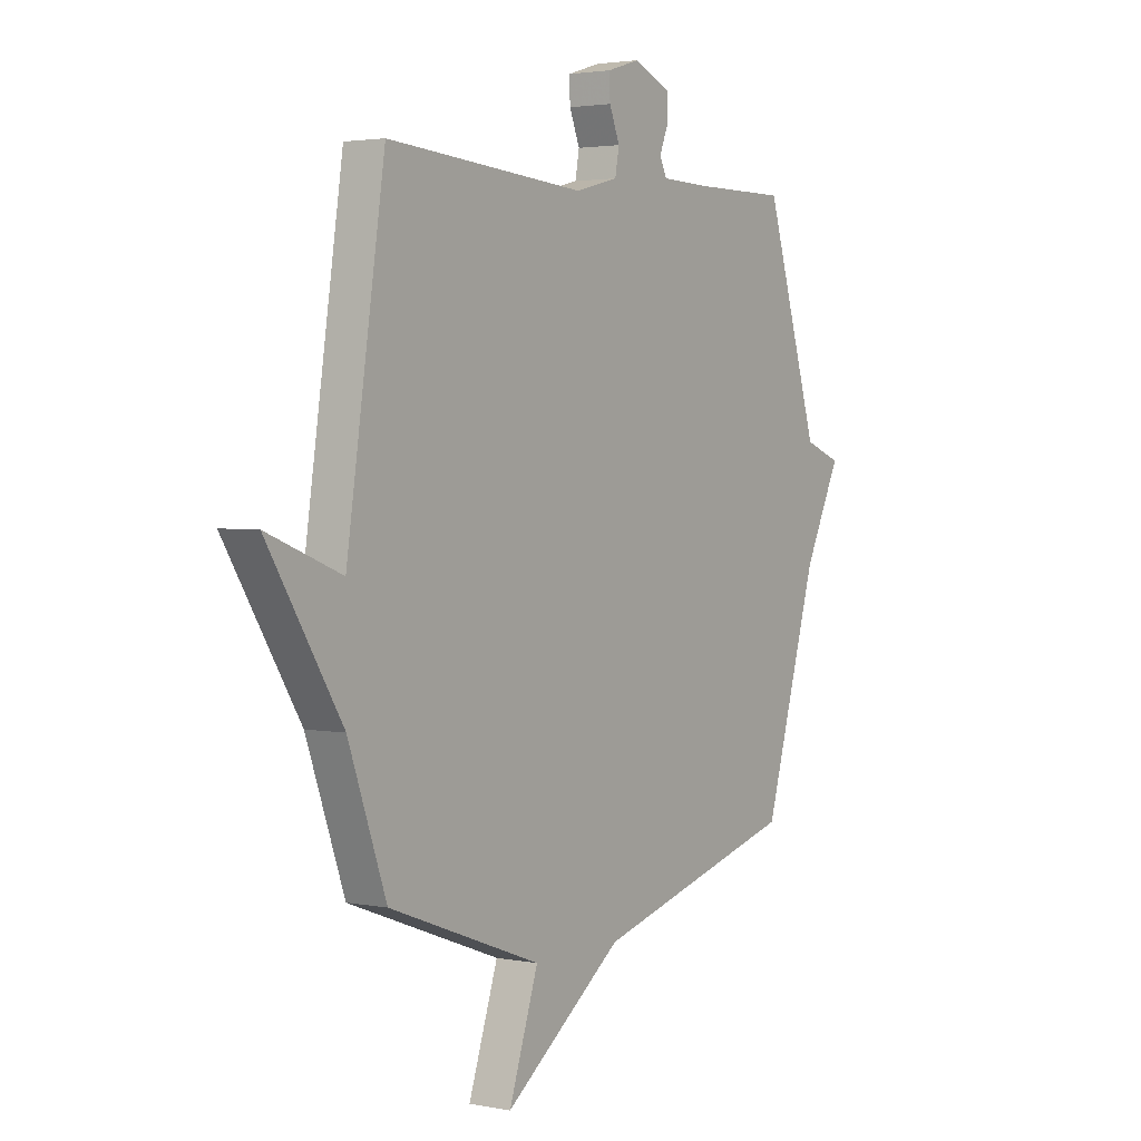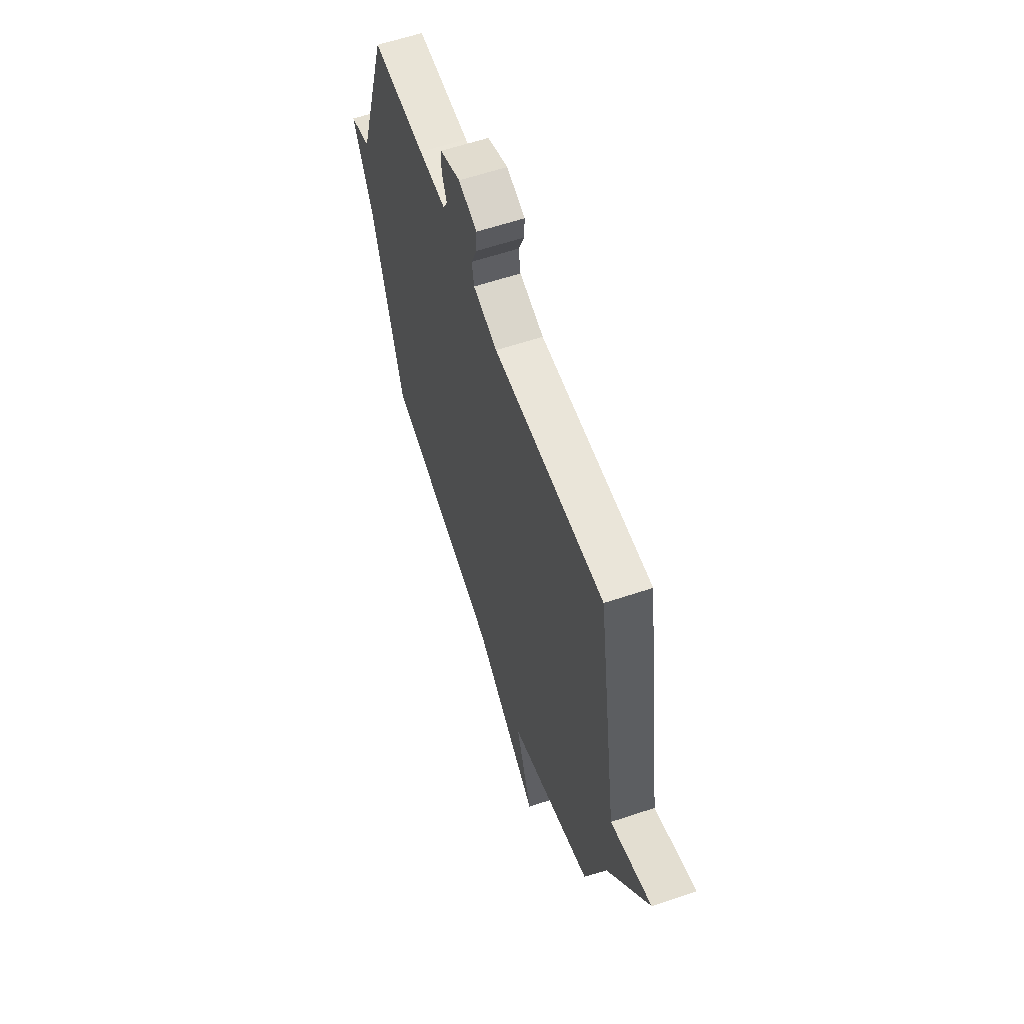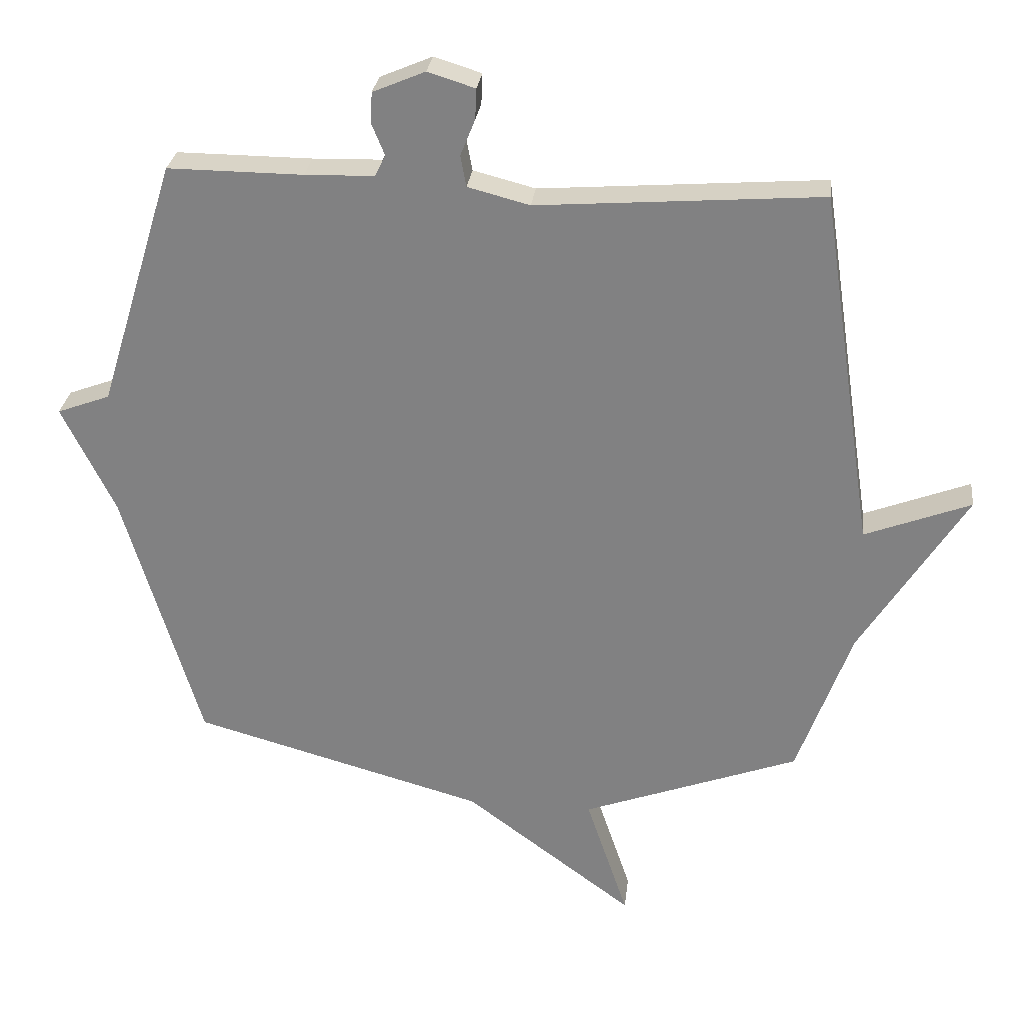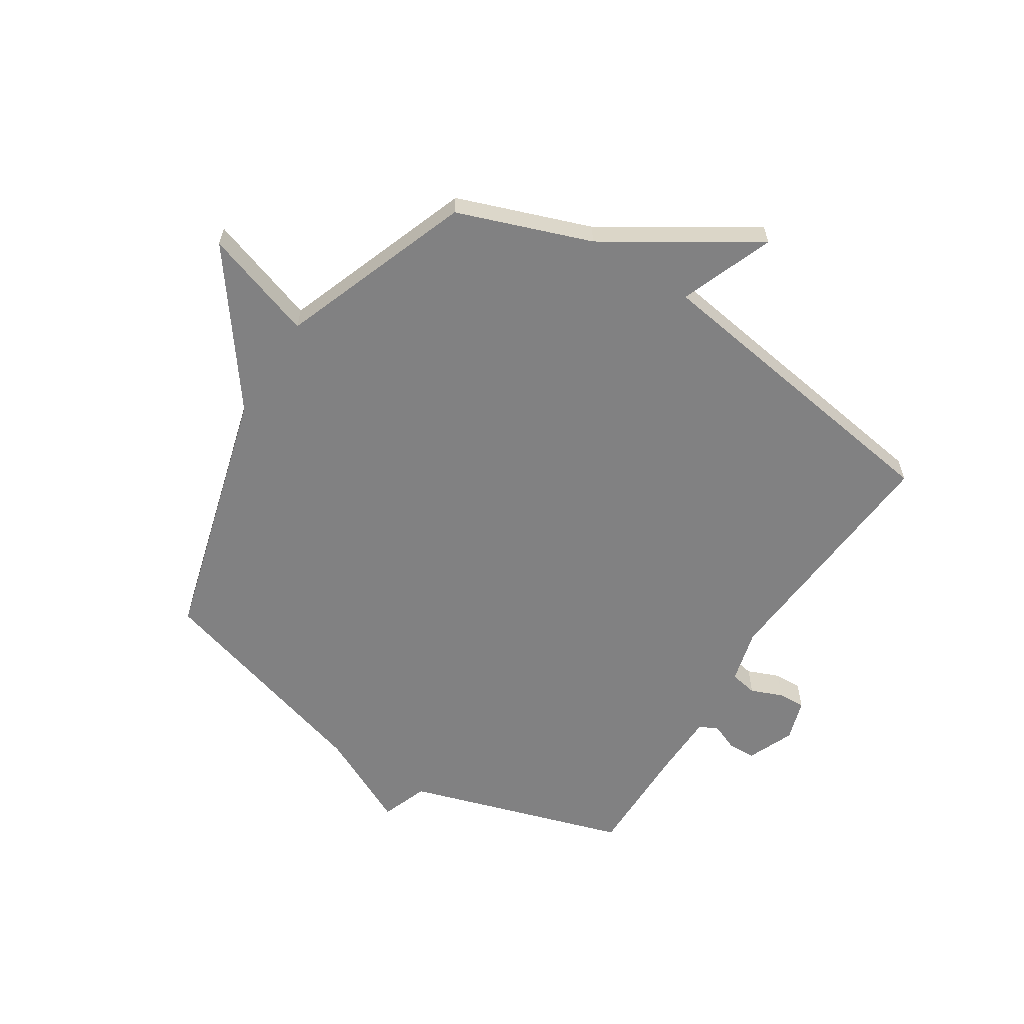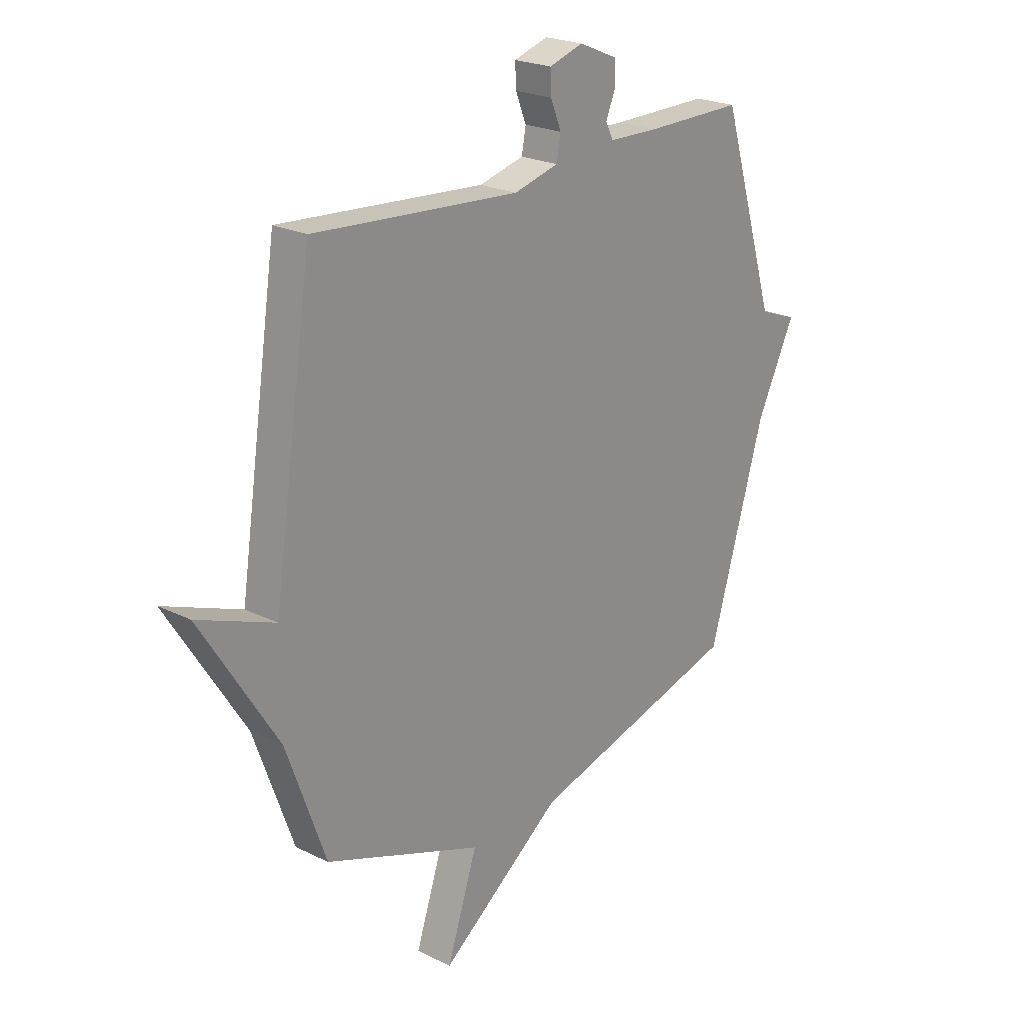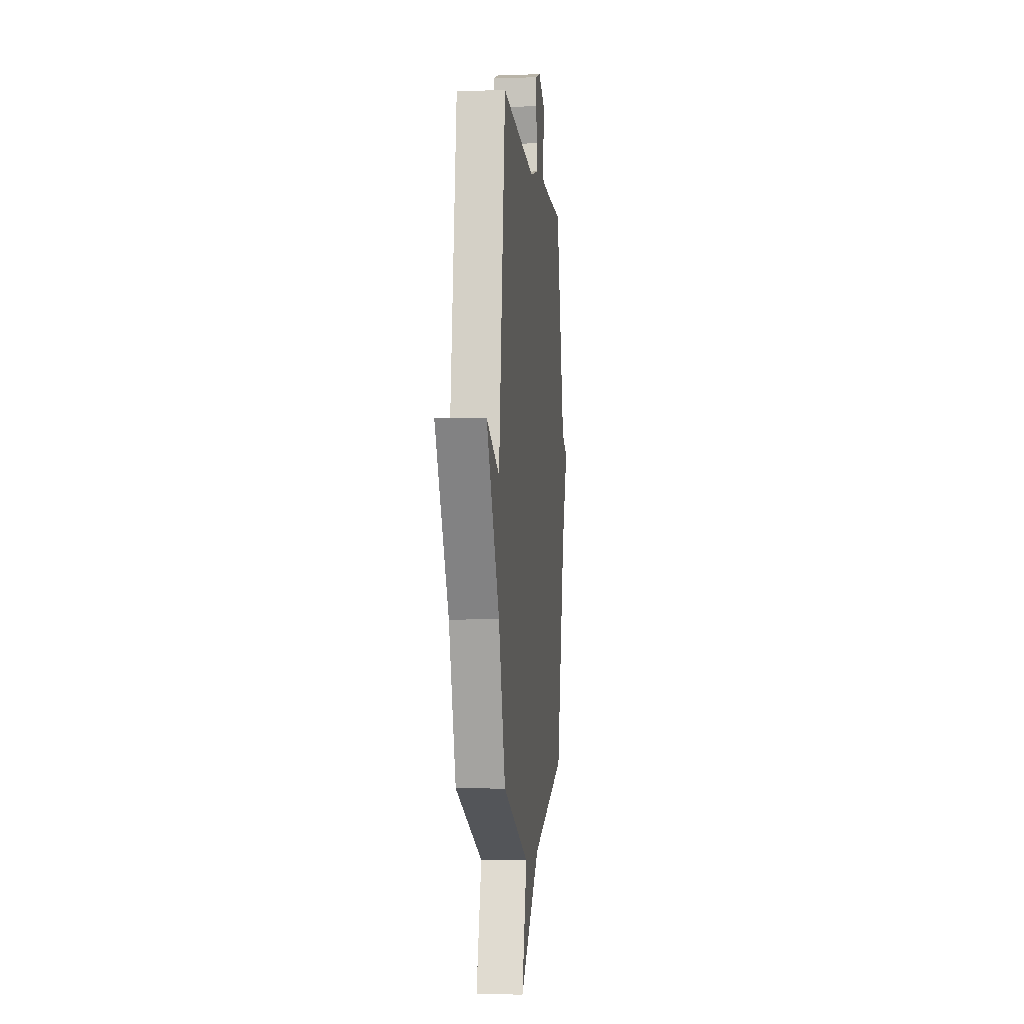
<metadata>
{"format":"obj","ext":"obj","renderer":"f3d","projection":"perspective","resolution":1024,"background":"white","views":[{"elev":2.6,"azim":-55.8,"up":"+Z"},{"elev":60.7,"azim":-108.9,"up":"+Z"},{"elev":28.5,"azim":-173.2,"up":"+Z"},{"elev":-60.4,"azim":-122.4,"up":"+Y"},{"elev":22.7,"azim":-49.5,"up":"+Z"},{"elev":-3.7,"azim":-84.6,"up":"+Z"}]}
</metadata>
<code>
v -0.5 0.07 -0.5
v -0.585 0.07 -0.263
v -0.751 0.07 0.001
v -0.585 0.07 -0.063
v -0.5 0.07 0.5
v -0.056 0.07 0.466
v 0.041 0.07 0.491
v 0.05 0.07 0.54
v 0.027 0.07 0.597
v 0.025 0.07 0.645
v 0.099 0.07 0.668
v 0.181 0.07 0.633
v 0.183 0.07 0.584
v 0.163 0.07 0.535
v 0.179 0.07 0.502
v 0.288 0.07 0.499
v 0.5 0.07 0.5
v 0.621 0.07 0.109
v 0.704 0.07 0.078
v 0.621 0.07 -0.091
v 0.5 0.07 -0.5
v 0.041 0.07 -0.626
v -0.225 0.07 -0.823
v -0.159 0.07 -0.626
v -0.5 0 -0.5
v -0.585 0 -0.263
v -0.751 0 0.001
v -0.585 0 -0.063
v -0.5 0 0.5
v -0.056 0 0.466
v 0.041 0 0.491
v 0.05 0 0.54
v 0.027 0 0.597
v 0.025 0 0.645
v 0.099 0 0.668
v 0.181 0 0.633
v 0.183 0 0.584
v 0.163 0 0.535
v 0.179 0 0.502
v 0.288 0 0.499
v 0.5 0 0.5
v 0.621 0 0.109
v 0.704 0 0.078
v 0.621 0 -0.091
v 0.5 0 -0.5
v 0.041 0 -0.626
v -0.225 0 -0.823
v -0.159 0 -0.626
f 22 23 24
f 24 1 2
f 22 24 2
f 21 22 2
f 20 21 2
f 18 19 20 2
f 16 17 18 2
f 15 16 2
f 14 15 2
f 12 13 14
f 11 12 14
f 10 11 14
f 9 10 14
f 8 9 14
f 7 8 14
f 7 14 2
f 6 7 2
f 4 5 6 2
f 2 3 4
f 48 47 46
f 26 25 48
f 26 48 46
f 26 46 45
f 26 45 44
f 26 44 43 42
f 26 42 41 40
f 26 40 39
f 26 39 38
f 38 37 36
f 38 36 35
f 38 35 34
f 38 34 33
f 38 33 32
f 38 32 31
f 26 38 31
f 26 31 30
f 26 30 29 28
f 28 27 26
f 1 25 26 2
f 2 26 27 3
f 3 27 28 4
f 4 28 29 5
f 5 29 30 6
f 6 30 31 7
f 7 31 32 8
f 8 32 33 9
f 9 33 34 10
f 10 34 35 11
f 11 35 36 12
f 12 36 37 13
f 13 37 38 14
f 14 38 39 15
f 15 39 40 16
f 16 40 41 17
f 17 41 42 18
f 18 42 43 19
f 19 43 44 20
f 20 44 45 21
f 21 45 46 22
f 22 46 47 23
f 23 47 48 24
f 24 48 25 1

</code>
